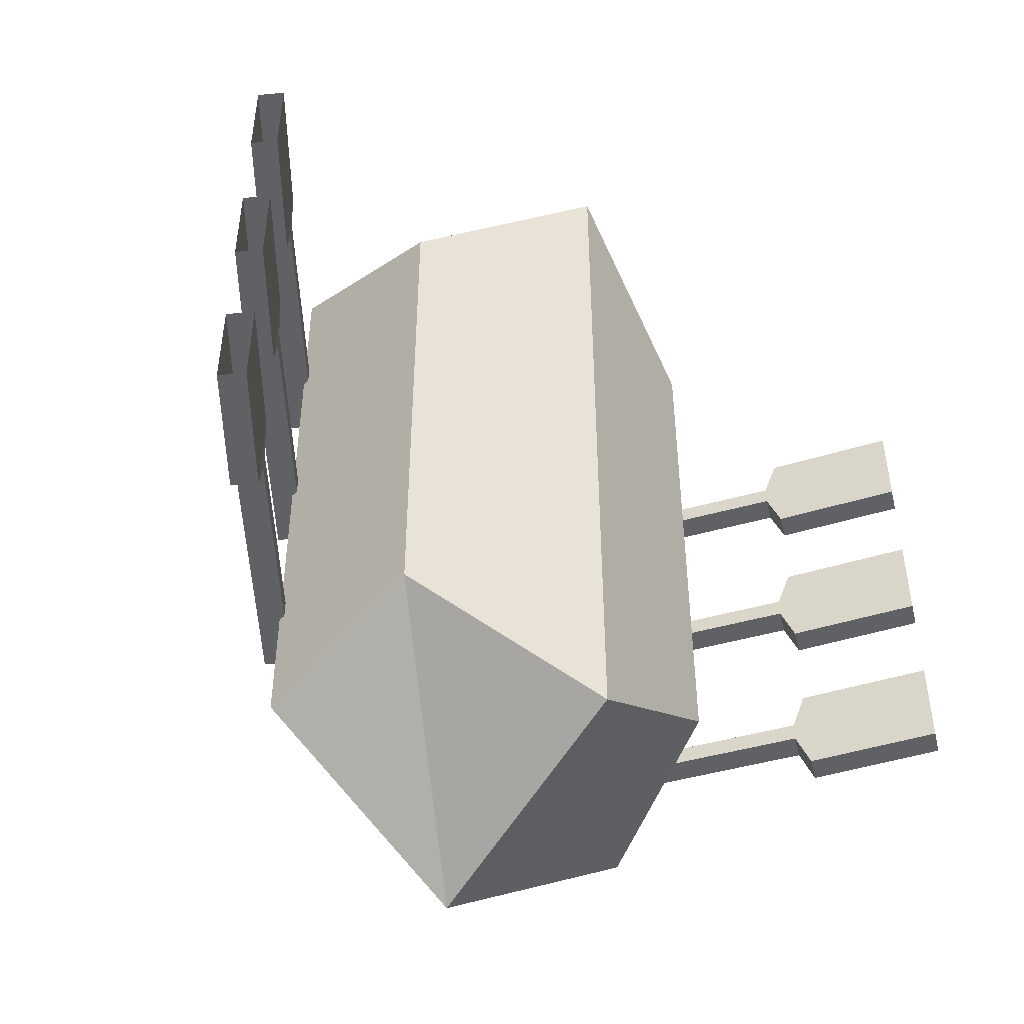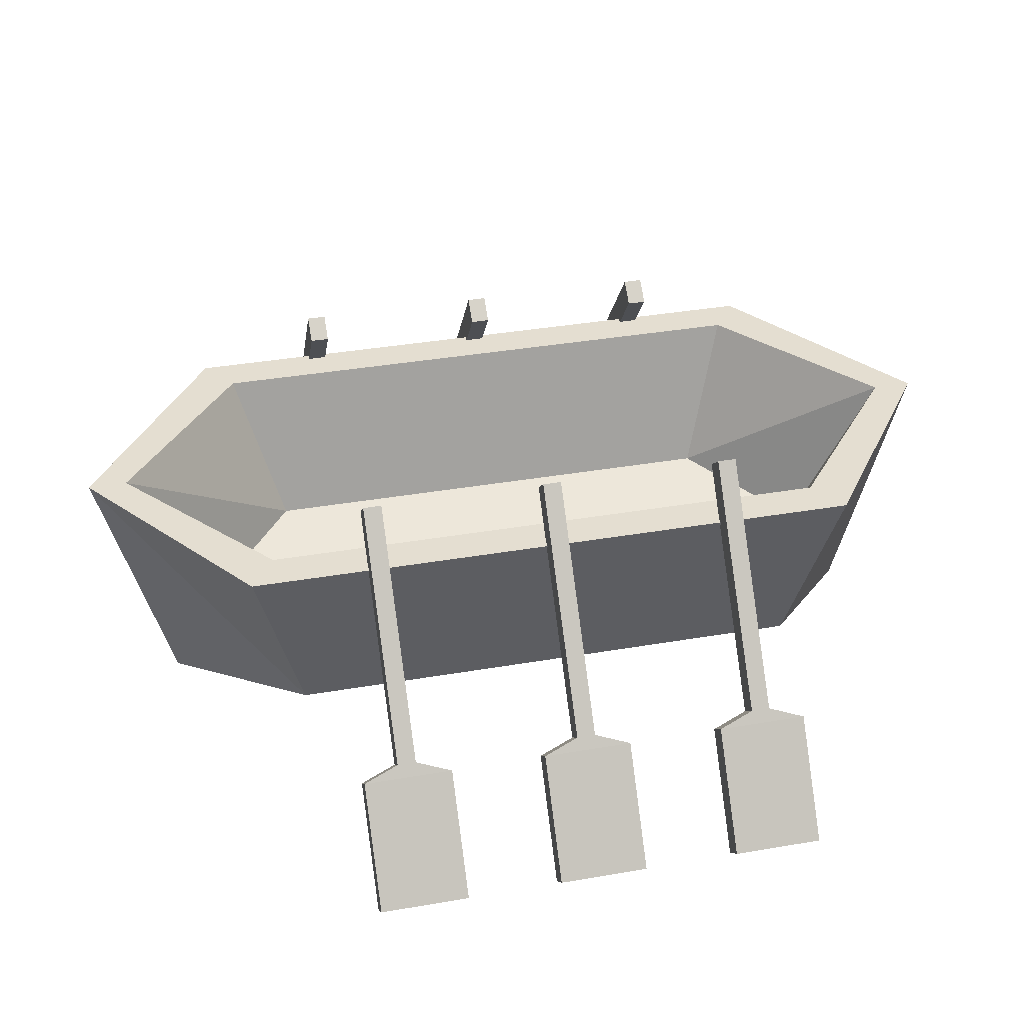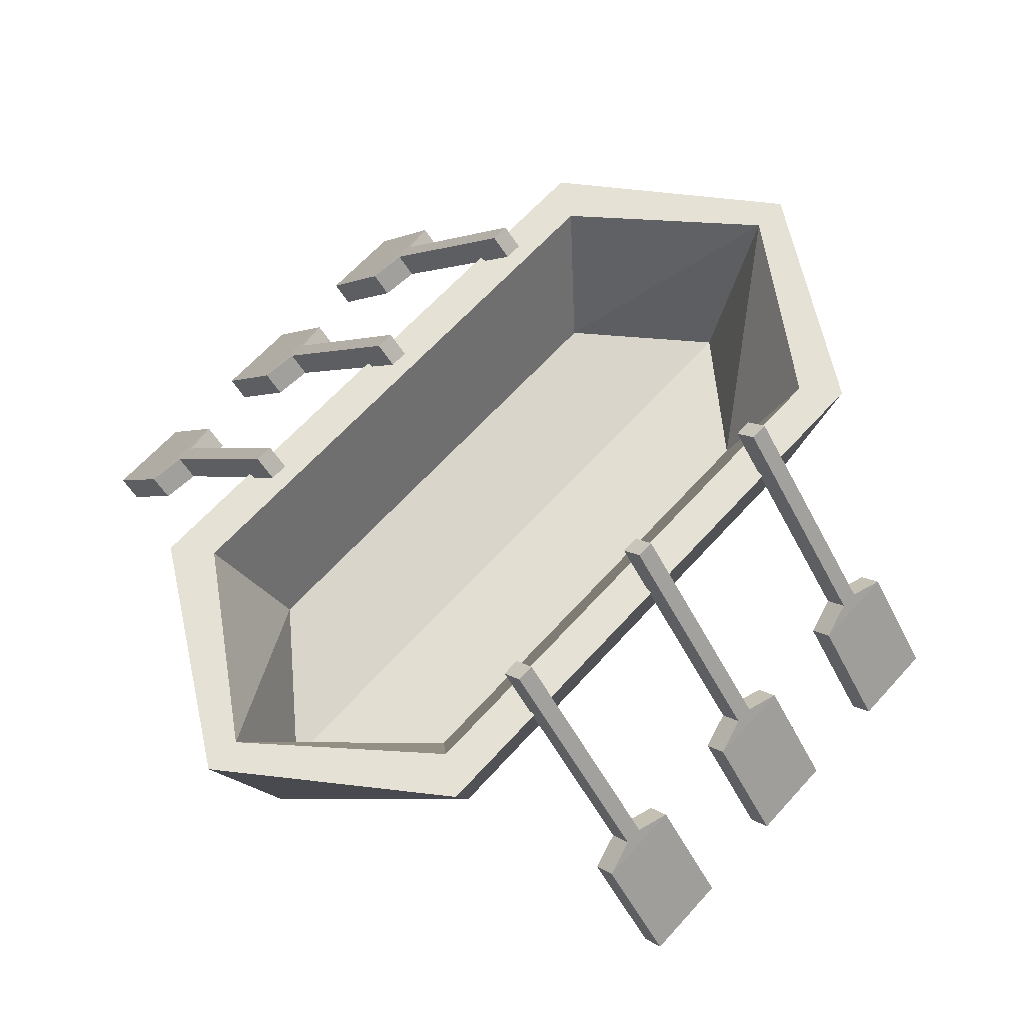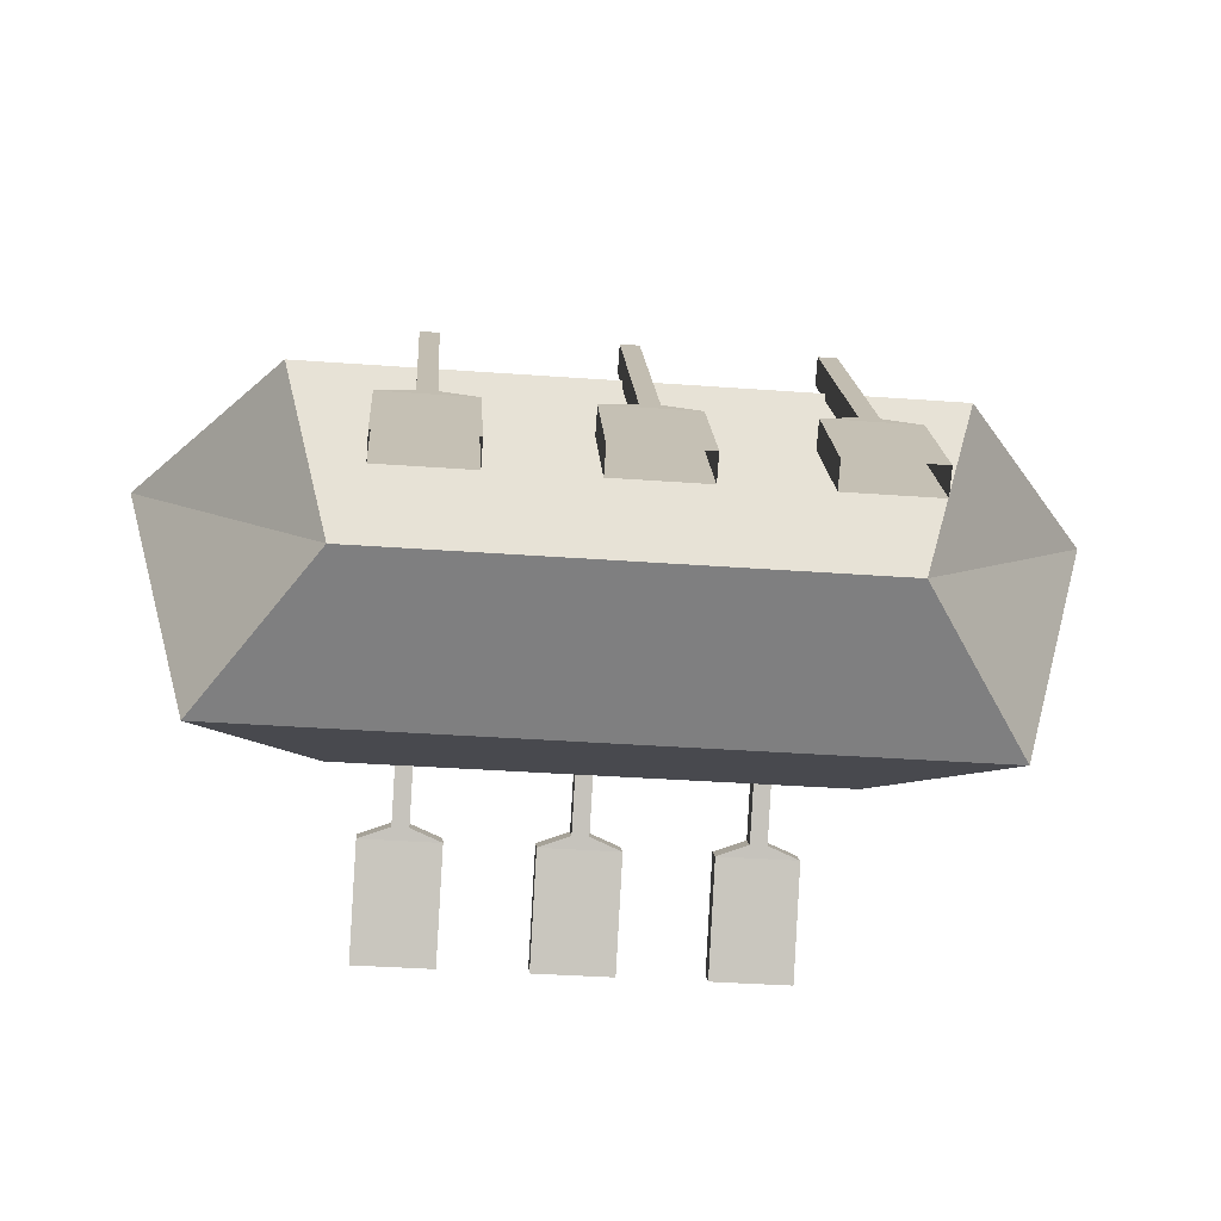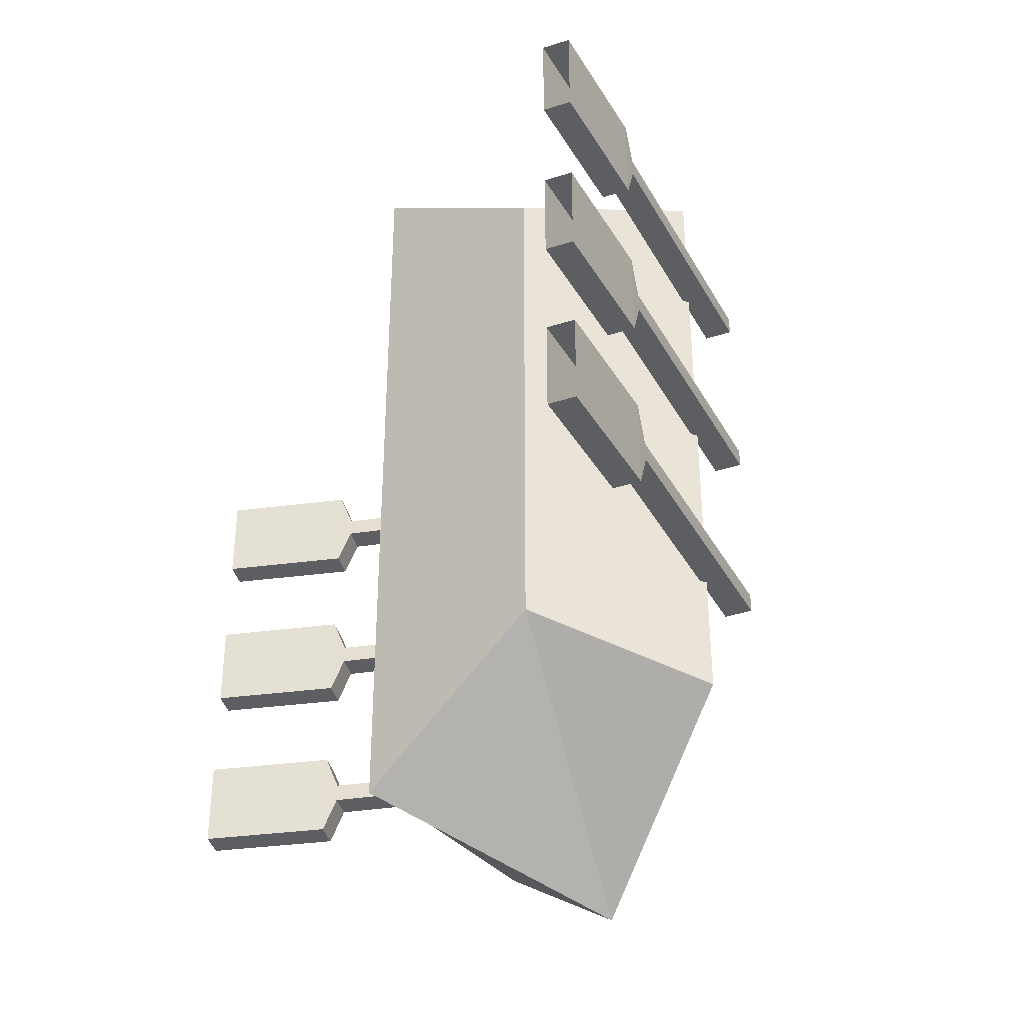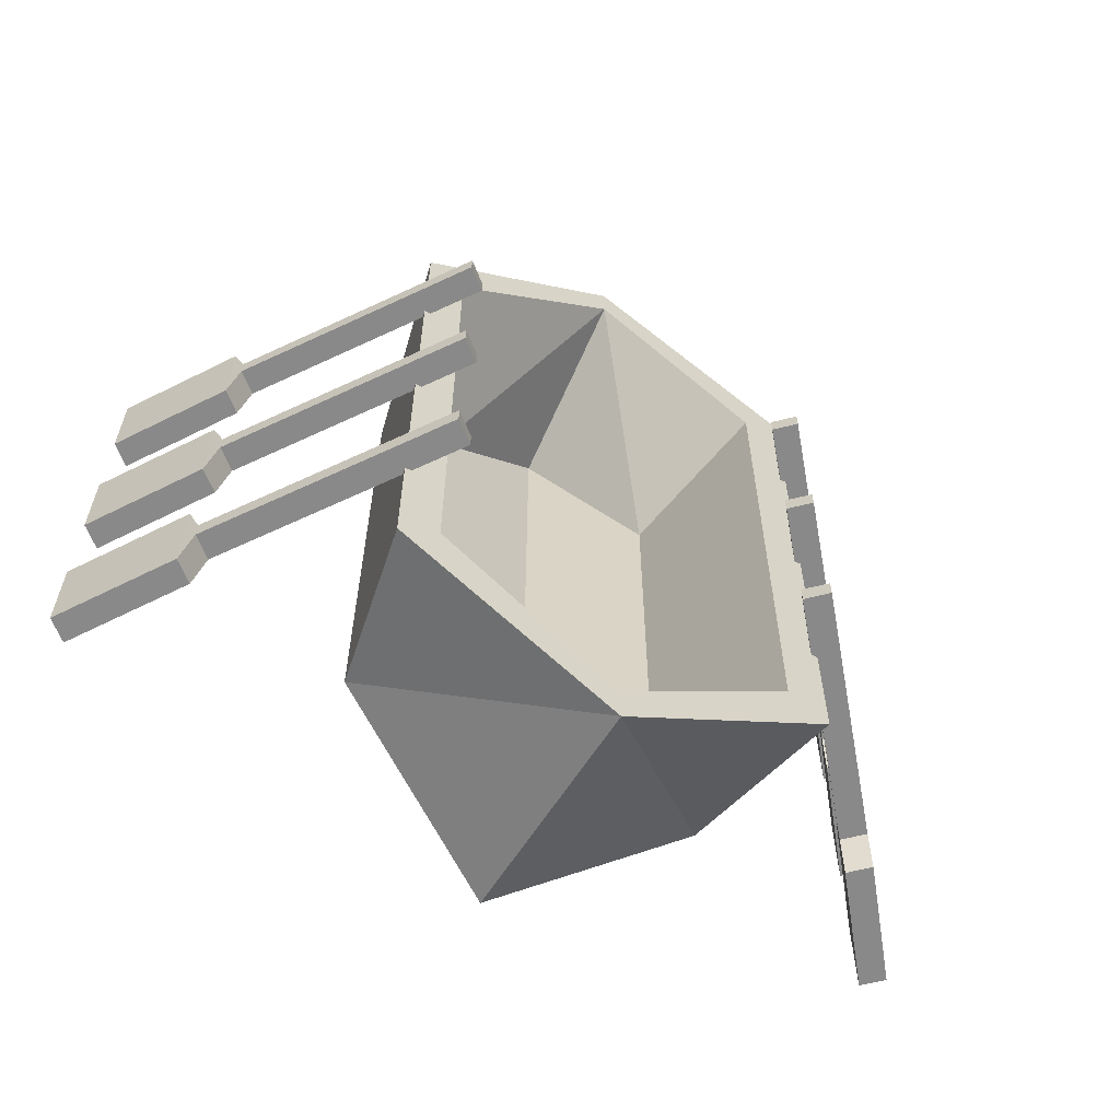
<metadata>
{"format":"obj","ext":"obj","renderer":"f3d","projection":"perspective","resolution":1024,"background":"white","views":[{"elev":-47.9,"azim":-35.2,"up":"+Z"},{"elev":36.4,"azim":77.3,"up":"+Y"},{"elev":64.3,"azim":42.1,"up":"+Y"},{"elev":-36.1,"azim":84.5,"up":"+Y"},{"elev":-38.3,"azim":63.4,"up":"+Z"},{"elev":-63.0,"azim":152.8,"up":"+Z"}]}
</metadata>
<code>
o decorator_object_ship_rowed_Cube.001
v -0.2697 -0.4527 0.4081
v -0.319 -0.1748 0.4835
v -0.2697 -0.4527 -0.4081
v -0.319 -0.1748 -0.4835
v 0.2697 -0.4527 0.4081
v 0.319 -0.1748 0.4835
v 0.2697 -0.4527 -0.4081
v 0.319 -0.1748 -0.4835
v 0 -0.5708 -0.5995
v 0 -0.1748 -0.7102
v 0 -0.5708 0.5995
v 0 -0.1748 0.7102
v -0.2593 -0.1748 0.4424
v -0.2593 -0.1748 -0.4424
v 0 -0.1748 -0.6499
v 0.2593 -0.1748 -0.4424
v 0.2593 -0.1748 0.4424
v 0 -0.1748 0.6499
v -0.1824 -0.4078 0.3734
v -0.1824 -0.4078 -0.3734
v 0 -0.4567 -0.5486
v 0.1824 -0.4078 -0.3734
v 0.1824 -0.4078 0.3734
v 0 -0.4567 0.5486
v -0.498 -0.4225 0.01429
v -0.5288 -0.3955 0.01429
v -0.498 -0.4225 -0.01429
v -0.5288 -0.3955 -0.01429
v -0.2554 -0.1045 0.01429
v -0.2863 -0.07741 0.01429
v -0.2554 -0.1045 -0.01429
v -0.2863 -0.07741 -0.01429
v -0.5108 -0.4394 -0.06874
v -0.5108 -0.4394 0.06874
v -0.5417 -0.4124 0.06874
v -0.5417 -0.4124 -0.06874
v -0.628 -0.6015 -0.06874
v -0.628 -0.6015 0.06874
v -0.6589 -0.5744 0.06874
v -0.6589 -0.5744 -0.06874
v -0.498 -0.4225 -0.2715
v -0.5288 -0.3955 -0.2715
v -0.498 -0.4225 -0.3001
v -0.5288 -0.3955 -0.3001
v -0.2554 -0.1045 -0.2715
v -0.2863 -0.07741 -0.2715
v -0.2554 -0.1045 -0.3001
v -0.2863 -0.07741 -0.3001
v -0.5108 -0.4394 -0.3545
v -0.5108 -0.4394 -0.2171
v -0.5417 -0.4124 -0.2171
v -0.5417 -0.4124 -0.3545
v -0.628 -0.6015 -0.3545
v -0.628 -0.6015 -0.2171
v -0.6589 -0.5744 -0.2171
v -0.6589 -0.5744 -0.3545
v -0.498 -0.4225 0.3001
v -0.5288 -0.3955 0.3001
v -0.498 -0.4225 0.2715
v -0.5288 -0.3955 0.2715
v -0.2554 -0.1045 0.3001
v -0.2863 -0.07741 0.3001
v -0.2554 -0.1045 0.2715
v -0.2863 -0.07741 0.2715
v -0.5108 -0.4394 0.2171
v -0.5108 -0.4394 0.3545
v -0.5417 -0.4124 0.3545
v -0.5417 -0.4124 0.2171
v -0.628 -0.6015 0.2171
v -0.628 -0.6015 0.3545
v -0.6589 -0.5744 0.3545
v -0.6589 -0.5744 0.2171
v 0.6589 -0.5744 -0.2171
v 0.6589 -0.5744 -0.3545
v 0.628 -0.6015 -0.3545
v 0.628 -0.6015 -0.2171
v 0.5417 -0.4124 -0.2171
v 0.5417 -0.4124 -0.3545
v 0.5108 -0.4394 -0.3545
v 0.5108 -0.4394 -0.2171
v 0.2863 -0.07741 -0.2715
v 0.2554 -0.1045 -0.2715
v 0.2863 -0.07741 -0.3001
v 0.2554 -0.1045 -0.3001
v 0.5288 -0.3955 -0.2715
v 0.498 -0.4225 -0.2715
v 0.5288 -0.3955 -0.3001
v 0.498 -0.4225 -0.3001
v 0.6589 -0.5744 0.3545
v 0.6589 -0.5744 0.2171
v 0.628 -0.6015 0.2171
v 0.628 -0.6015 0.3545
v 0.5417 -0.4124 0.3545
v 0.5417 -0.4124 0.2171
v 0.5108 -0.4394 0.2171
v 0.5108 -0.4394 0.3545
v 0.2863 -0.07741 0.3001
v 0.2554 -0.1045 0.3001
v 0.2863 -0.07741 0.2715
v 0.2554 -0.1045 0.2715
v 0.5288 -0.3955 0.3001
v 0.498 -0.4225 0.3001
v 0.5288 -0.3955 0.2715
v 0.498 -0.4225 0.2715
v 0.6589 -0.5744 0.06874
v 0.6589 -0.5744 -0.06874
v 0.628 -0.6015 -0.06874
v 0.628 -0.6015 0.06874
v 0.5417 -0.4124 0.06874
v 0.5417 -0.4124 -0.06874
v 0.5108 -0.4394 -0.06874
v 0.5108 -0.4394 0.06874
v 0.2863 -0.07741 0.01429
v 0.2554 -0.1045 0.01429
v 0.2863 -0.07741 -0.01429
v 0.2554 -0.1045 -0.01429
v 0.5288 -0.3955 0.01429
v 0.498 -0.4225 0.01429
v 0.5288 -0.3955 -0.01429
v 0.498 -0.4225 -0.01429
f 2 3 1
f 10 7 9
f 8 5 7
f 12 1 11
f 9 5 11
f 16 8 15
f 16 17 8
f 9 1 3
f 5 12 11
f 3 10 9
f 18 23 24
f 13 20 14
f 86 88 80
f 9 11 1
f 3 4 10
f 2 18 13
f 20 24 21
f 21 23 22
f 18 19 13
f 15 22 16
f 15 20 21
f 16 23 17
f 12 2 1
f 28 31 27
f 32 29 31
f 29 26 25
f 18 12 6
f 79 75 76
f 33 40 36
f 88 79 80
f 27 36 28
f 25 35 34
f 8 6 5
f 34 39 38
f 77 78 87
f 68 67 58
f 44 47 43
f 48 45 47
f 45 42 41
f 10 4 15
f 2 12 18
f 49 56 52
f 20 19 24
f 43 52 44
f 41 51 50
f 50 55 54
f 66 65 59
f 118 120 112
f 9 7 5
f 60 63 59
f 64 61 63
f 61 58 57
f 4 13 14
f 13 19 20
f 65 72 68
f 21 24 23
f 59 68 60
f 57 67 66
f 66 71 70
f 52 51 42
f 102 104 96
f 17 18 6
f 10 15 8
f 18 24 19
f 88 78 79
f 2 4 3
f 86 77 85
f 81 84 82
f 34 33 27
f 80 73 77
f 79 74 75
f 4 14 15
f 85 82 86
f 15 21 22
f 84 87 88
f 4 2 13
f 86 82 84
f 104 94 95
f 36 35 26
f 102 93 101
f 97 100 98
f 50 49 43
f 96 89 93
f 95 90 91
f 101 98 102
f 109 110 119
f 100 103 104
f 17 6 8
f 5 6 12
f 86 84 88
f 120 110 111
f 111 106 107
f 118 109 117
f 113 116 114
f 93 94 103
f 112 105 109
f 76 80 79
f 117 114 118
f 18 17 23
f 116 119 120
f 10 8 7
f 15 14 20
f 16 22 23
f 28 32 31
f 32 30 29
f 29 30 26
f 33 37 40
f 27 33 36
f 25 26 35
f 34 35 39
f 85 77 87
f 73 74 78
f 87 83 81
f 73 78 77
f 87 81 85
f 62 64 60
f 60 68 58
f 72 71 67
f 58 62 60
f 72 67 68
f 44 48 47
f 48 46 45
f 45 46 42
f 49 53 56
f 43 49 52
f 41 42 51
f 50 51 55
f 57 66 59
f 70 69 65
f 59 63 57
f 70 65 66
f 63 61 57
f 118 114 116
f 120 111 112
f 118 116 120
f 108 112 111
f 111 107 108
f 60 64 63
f 64 62 61
f 61 62 58
f 65 69 72
f 59 65 68
f 57 58 67
f 66 67 71
f 46 48 44
f 44 52 42
f 56 55 51
f 42 46 44
f 56 51 52
f 102 98 100
f 104 95 96
f 102 100 104
f 92 96 95
f 95 91 92
f 88 87 78
f 86 80 77
f 81 83 84
f 25 34 27
f 38 37 33
f 27 31 29
f 38 33 34
f 27 29 25
f 80 76 73
f 79 78 74
f 85 81 82
f 84 83 87
f 104 103 94
f 30 32 28
f 28 36 26
f 40 39 35
f 26 30 28
f 40 35 36
f 102 96 93
f 97 99 100
f 41 50 43
f 54 53 49
f 43 47 45
f 54 49 50
f 43 45 41
f 96 92 89
f 95 94 90
f 101 97 98
f 117 109 119
f 105 106 110
f 119 115 113
f 105 110 109
f 119 113 117
f 100 99 103
f 120 119 110
f 111 110 106
f 118 112 109
f 113 115 116
f 101 93 103
f 89 90 94
f 103 99 97
f 89 94 93
f 103 97 101
f 112 108 105
f 117 113 114
f 116 115 119

</code>
